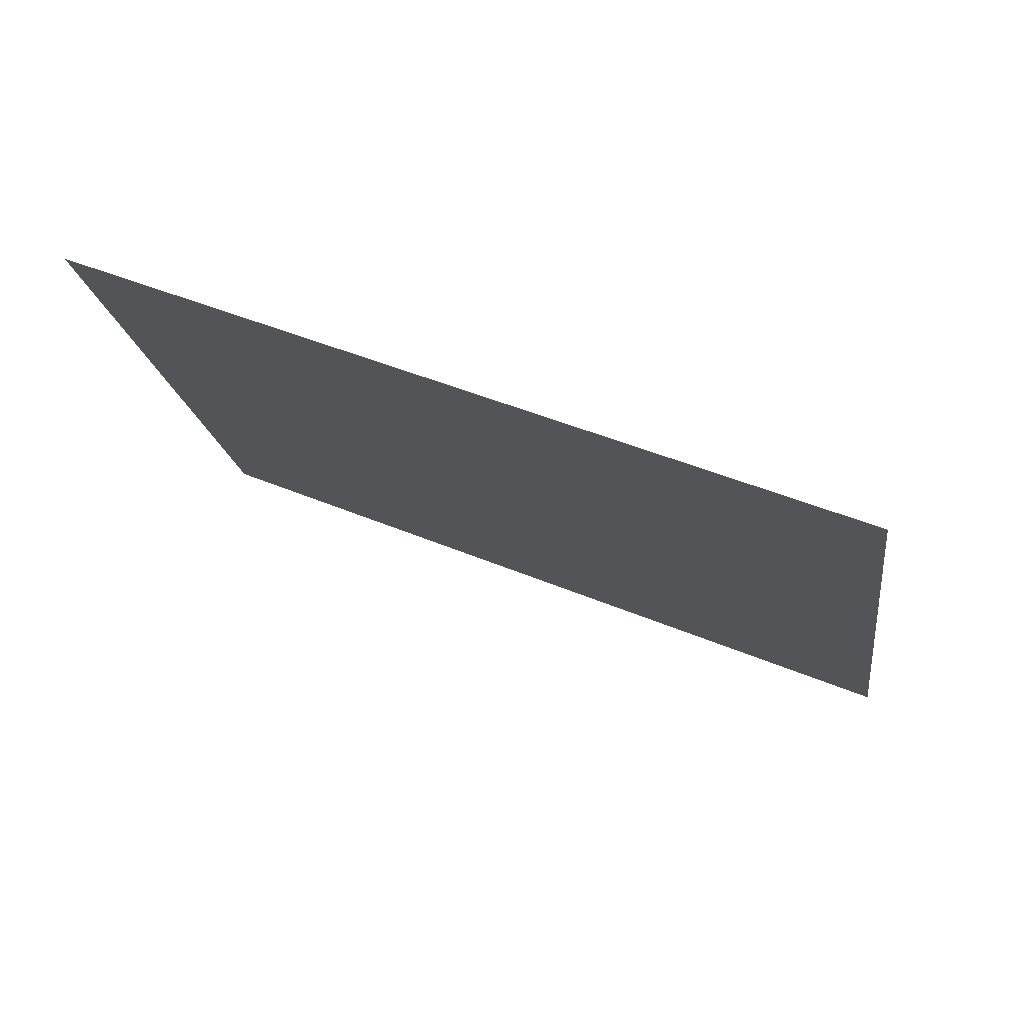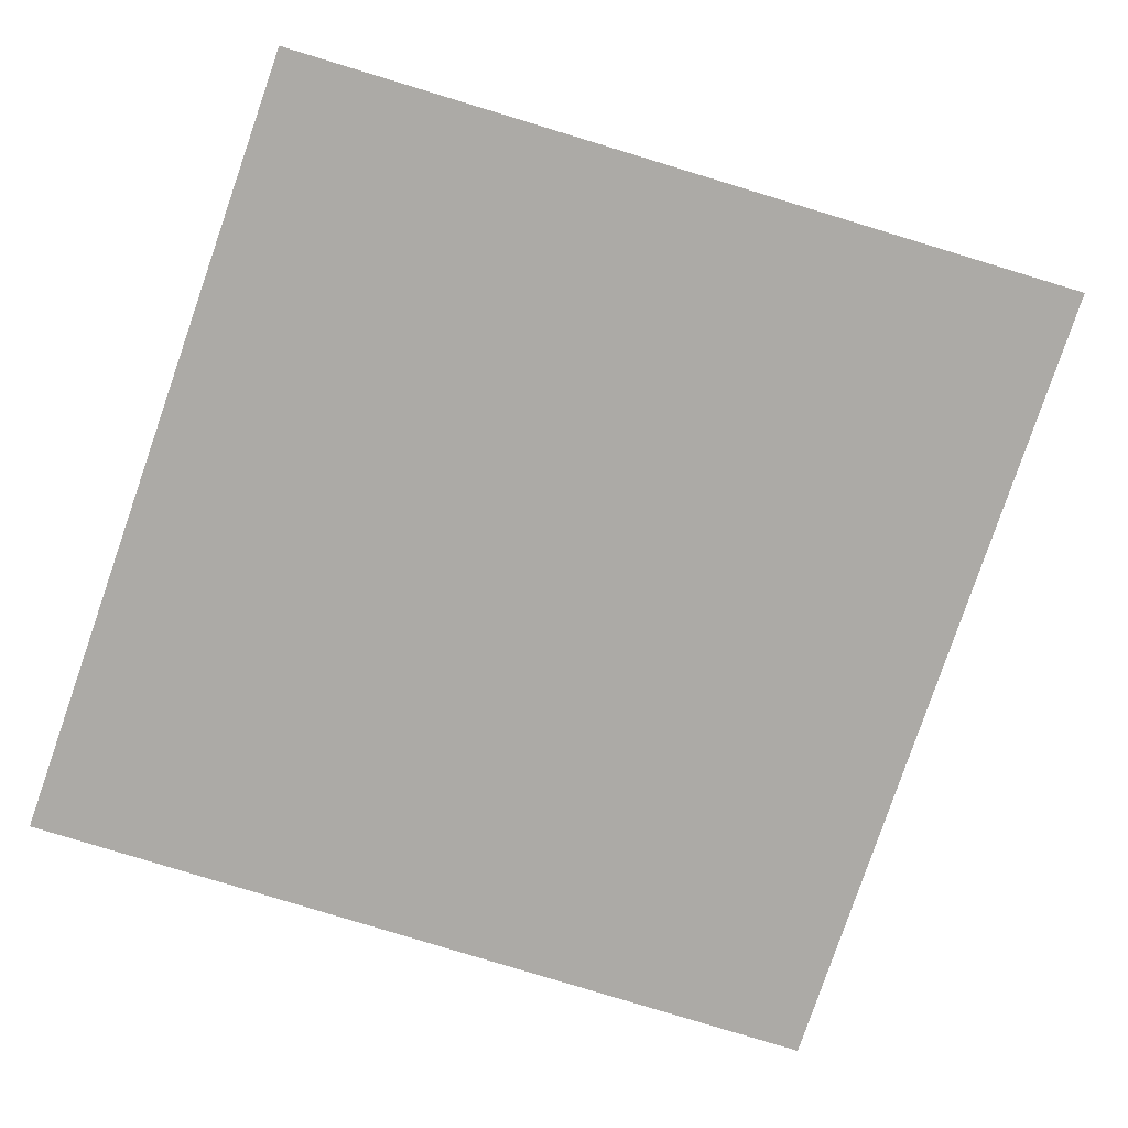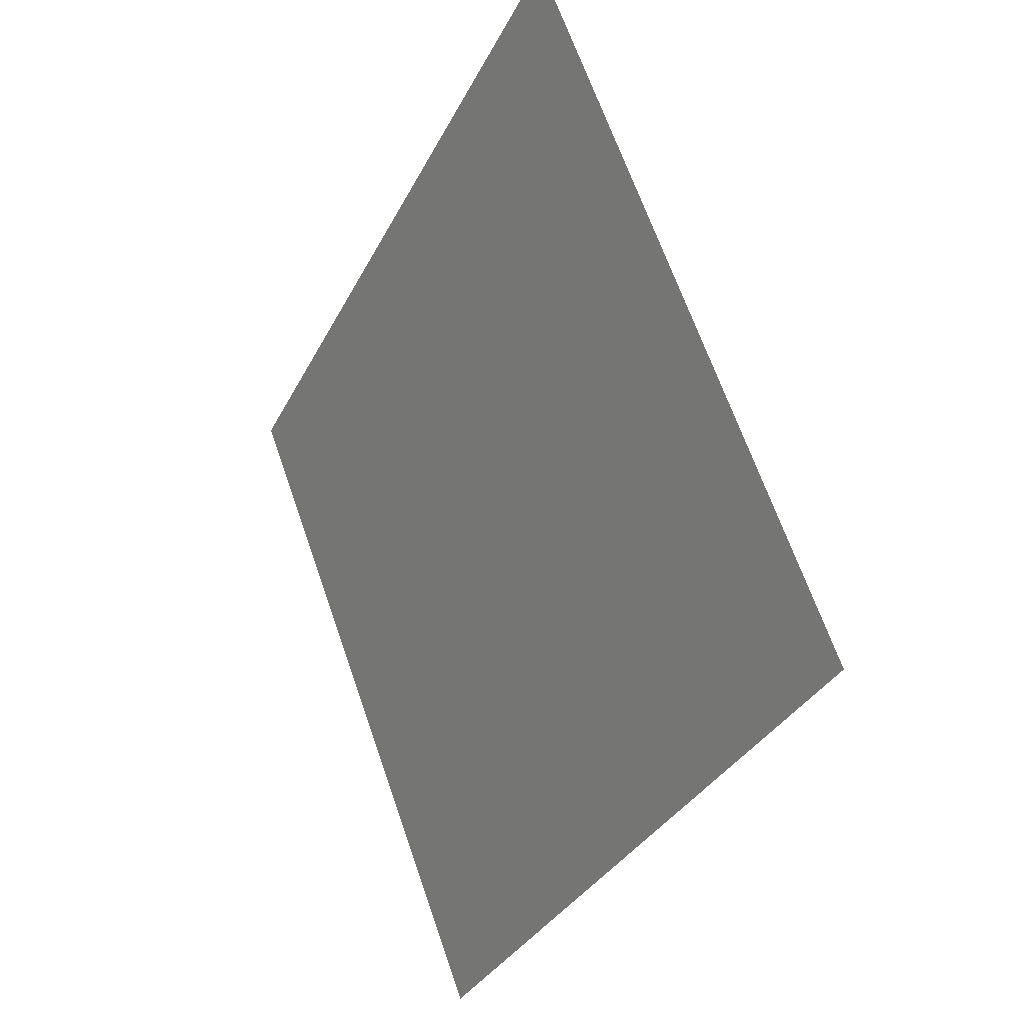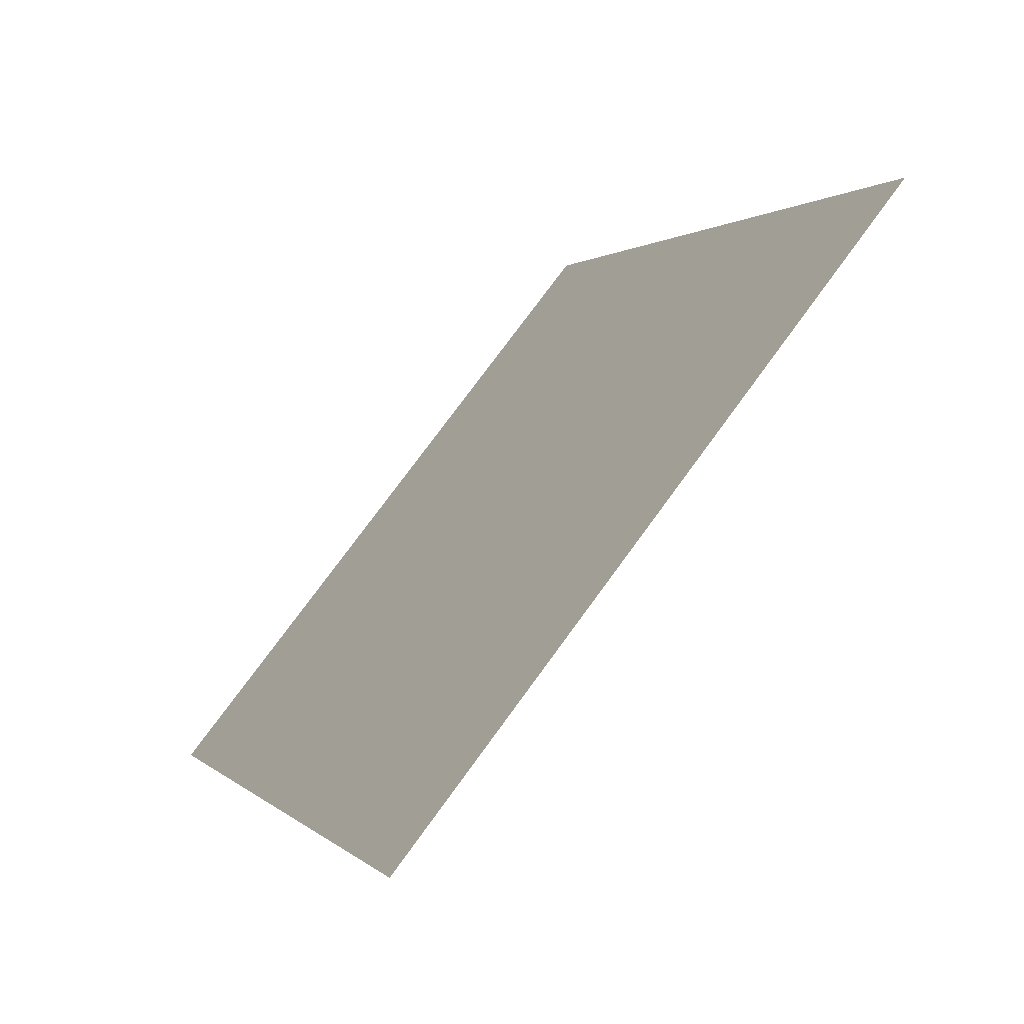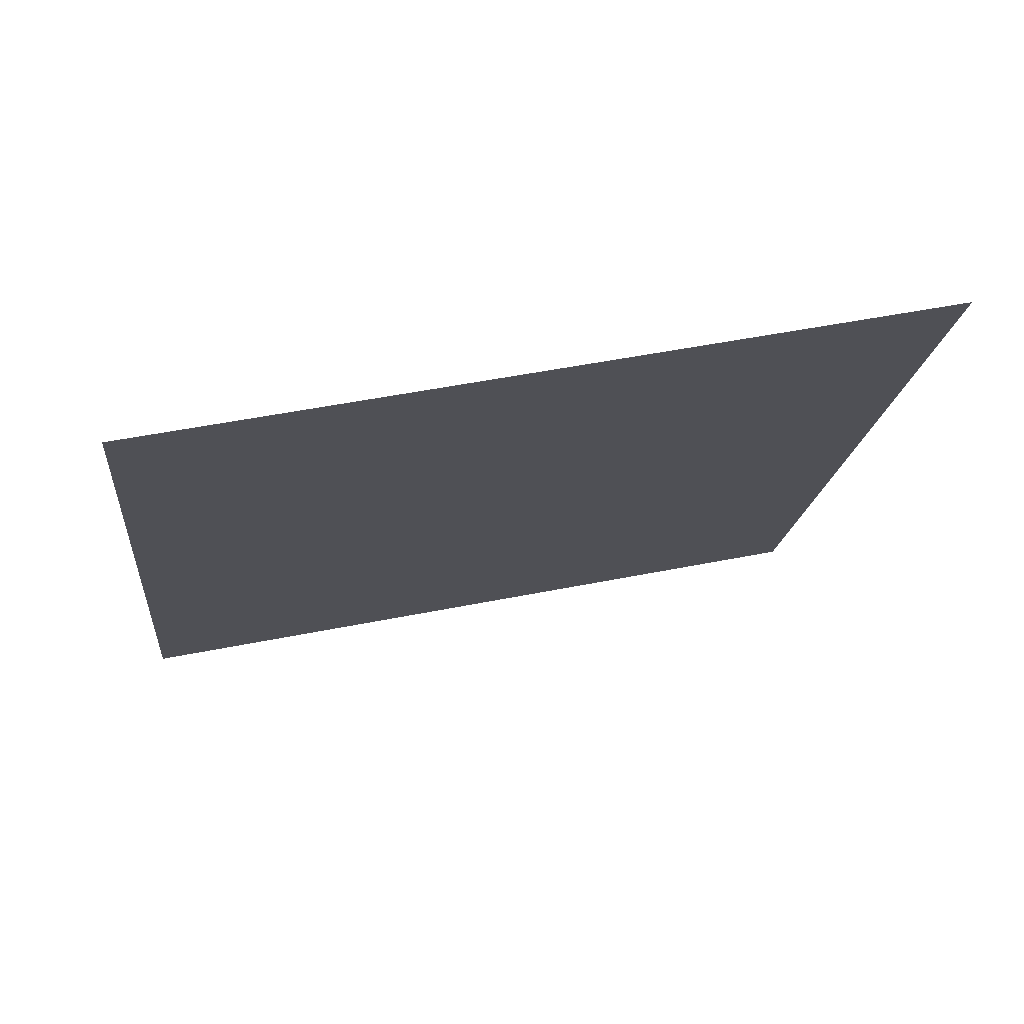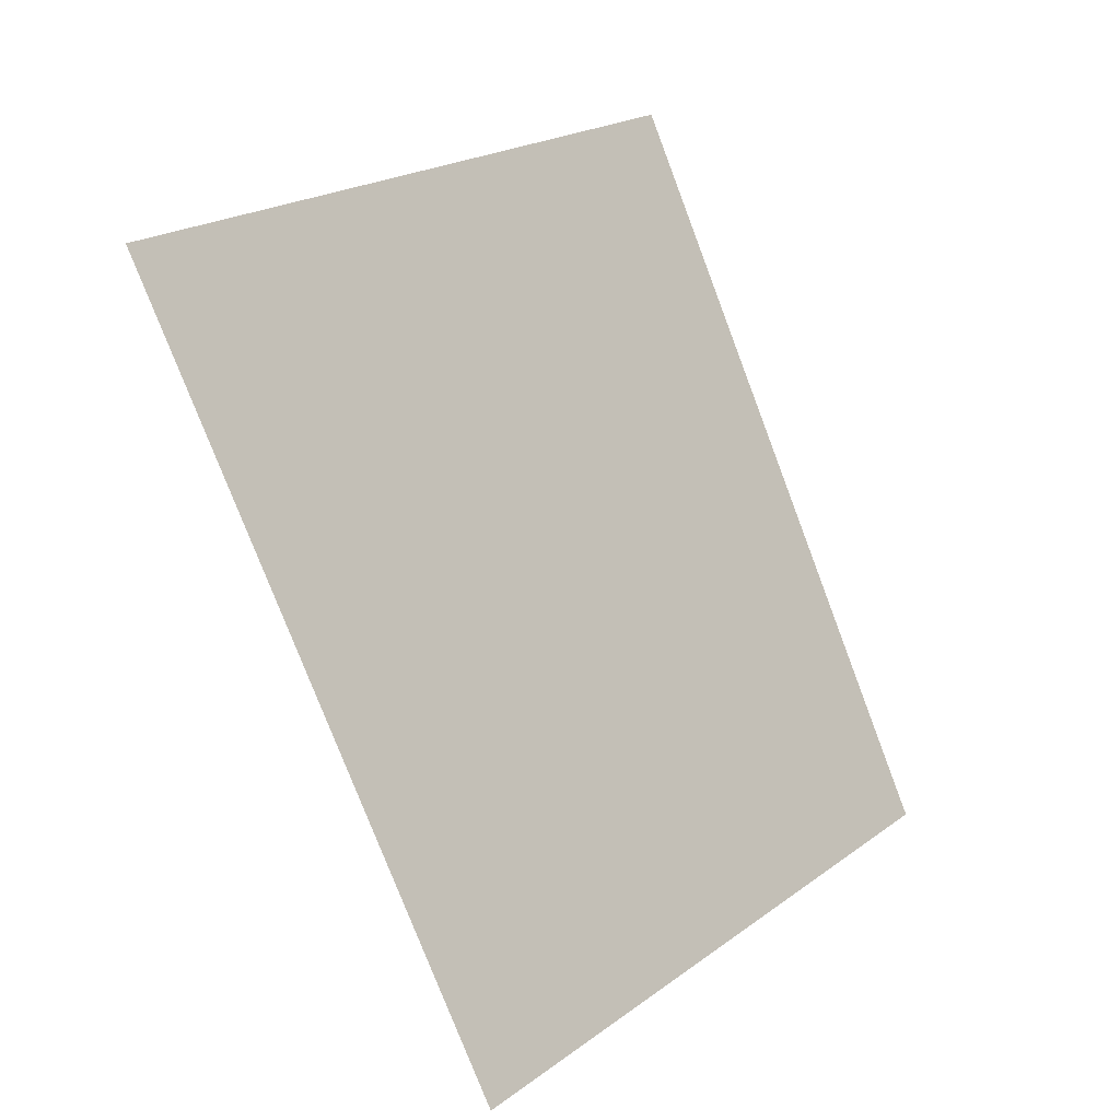
<metadata>
{"format":"obj","ext":"obj","renderer":"f3d","projection":"perspective","resolution":1024,"background":"white","views":[{"elev":-51.7,"azim":98.4,"up":"+Z"},{"elev":61.2,"azim":114.0,"up":"+Z"},{"elev":63.2,"azim":108.2,"up":"+Y"},{"elev":74.8,"azim":162.8,"up":"+Y"},{"elev":46.9,"azim":-156.3,"up":"+Y"},{"elev":18.7,"azim":-18.3,"up":"+Y"}]}
</metadata>
<code>
o closebracket
v -0.5937 0.6523 -0.6852
v -0.5566 0.5371 -0.6423
v -0.4902 0.6523 -0.7627
v -0.4595 0.5371 -0.715
f 2 3 1
f 2 4 3

</code>
